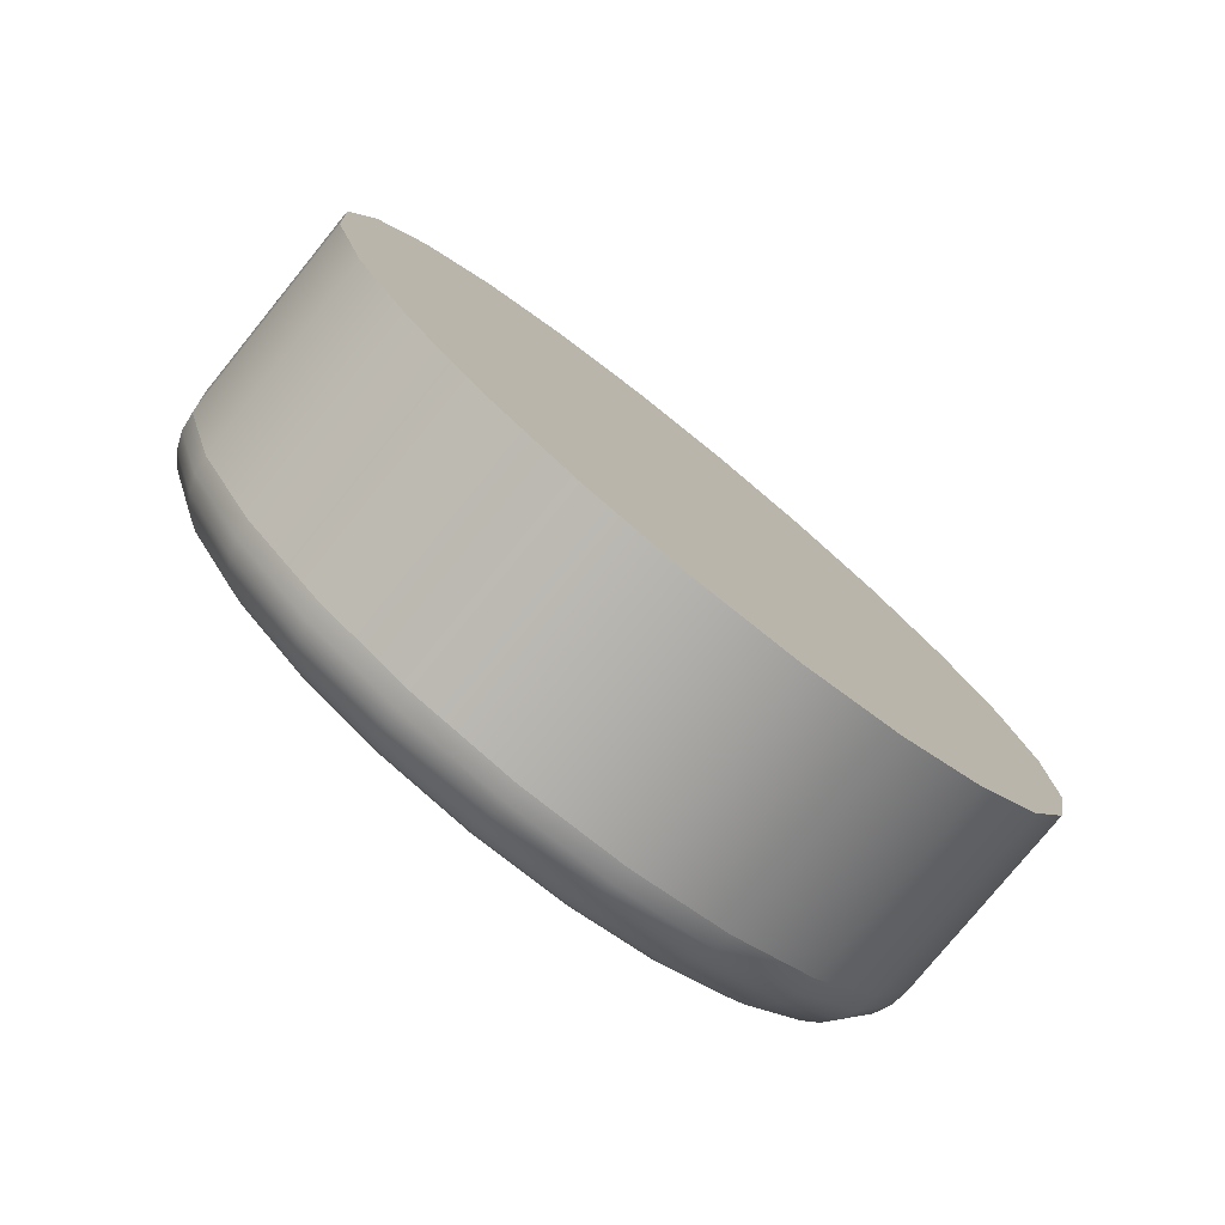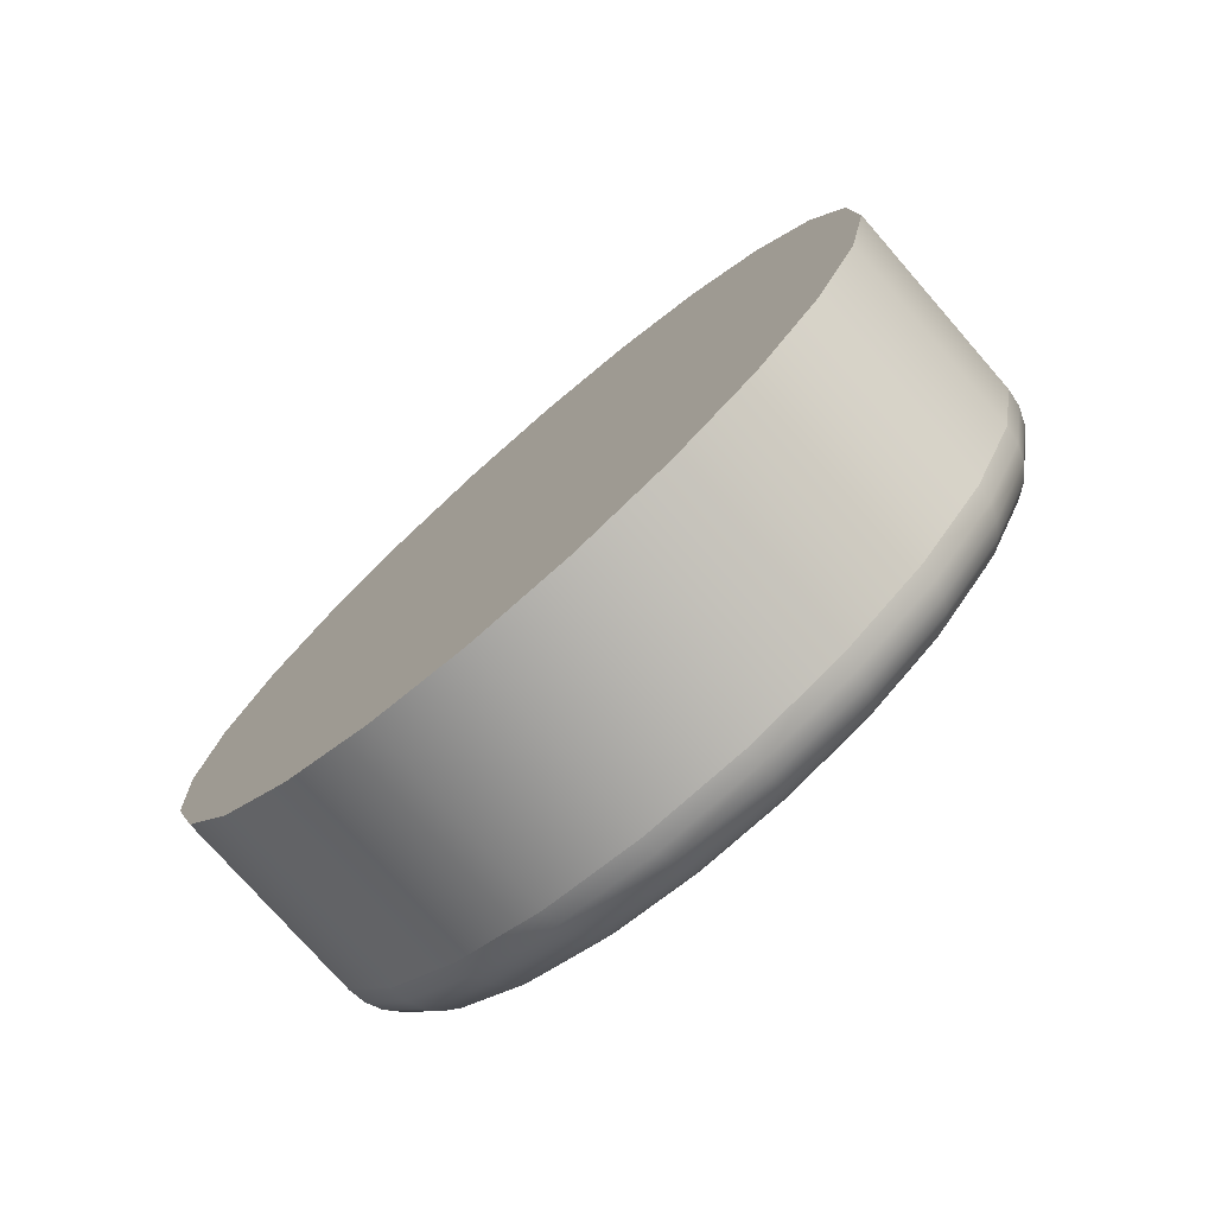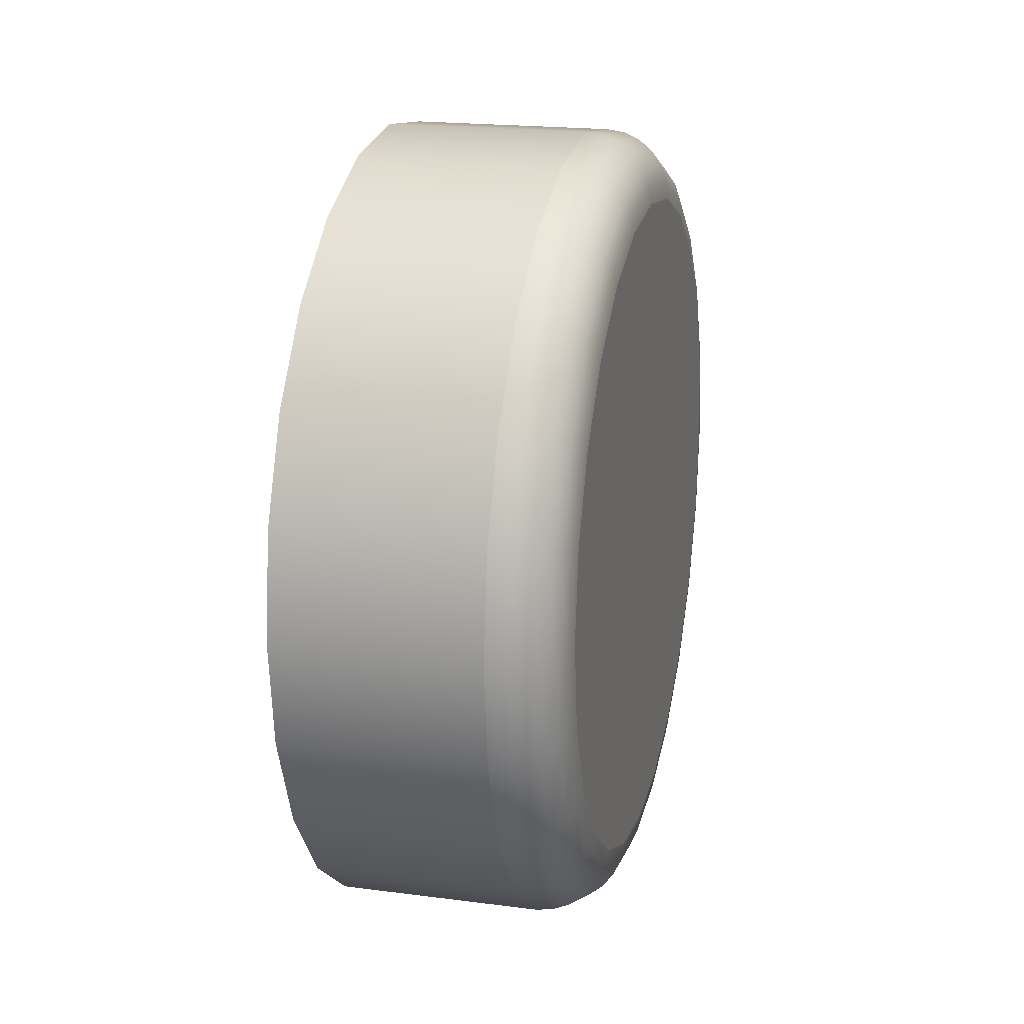
<metadata>
{"format":"obj","ext":"obj","renderer":"f3d","projection":"perspective","resolution":1024,"background":"white","views":[{"elev":-75.7,"azim":36.6,"up":"+Y"},{"elev":-56.5,"azim":134.3,"up":"+Z"},{"elev":12.9,"azim":179.6,"up":"+Y"}]}
</metadata>
<code>
o Component_5_34/Component_5/mesh11/mesh11-geometry#mesh11-geometry
v -0.3153 -0.1926 -0.1715
v -0.3156 -0.1852 -0.1713
v -0.3156 -0.1998 -0.1697
v -0.3293 -0.1855 -0.1748
v -0.3163 -0.1781 -0.1693
v -0.3291 -0.193 -0.175
v -0.33 -0.1784 -0.1728
v -0.3163 -0.2063 -0.1663
v -0.3293 -0.2002 -0.1733
v -0.3306 -0.1856 -0.175
v -0.3313 -0.1785 -0.173
v -0.3174 -0.1718 -0.1656
v -0.3312 -0.1721 -0.1691
v -0.3306 -0.2001 -0.1734
v -0.3303 -0.193 -0.1751
v -0.3324 -0.1723 -0.1693
v -0.33 -0.2067 -0.1698
v -0.3174 -0.2117 -0.1613
v -0.3313 -0.2066 -0.17
v -0.3315 -0.1929 -0.1749
v -0.3325 -0.1788 -0.1728
v -0.3336 -0.1726 -0.1692
v -0.3189 -0.1667 -0.1604
v -0.3326 -0.167 -0.1639
v -0.3325 -0.2064 -0.1699
v -0.3318 -0.2 -0.1733
v -0.3318 -0.1857 -0.1748
v -0.3338 -0.1672 -0.1641
v -0.3312 -0.2121 -0.1648
v -0.3189 -0.2156 -0.1552
v -0.3324 -0.212 -0.165
v -0.3336 -0.2116 -0.165
v -0.3329 -0.1998 -0.1728
v -0.3327 -0.1929 -0.1744
v -0.3336 -0.1791 -0.1724
v -0.3346 -0.1731 -0.1688
v -0.335 -0.1676 -0.1641
v -0.3326 -0.216 -0.1587
v -0.3206 -0.1631 -0.1541
v -0.3343 -0.1635 -0.1576
v -0.3336 -0.2059 -0.1695
v -0.3329 -0.1859 -0.1743
v -0.3355 -0.1637 -0.1578
v -0.3338 -0.2158 -0.1589
v -0.3343 -0.2181 -0.1518
v -0.3206 -0.2177 -0.1483
v -0.335 -0.2154 -0.159
v -0.3347 -0.2111 -0.1648
v -0.3337 -0.1928 -0.1737
v -0.3339 -0.186 -0.1735
v -0.3345 -0.1795 -0.1717
v -0.336 -0.1683 -0.1639
v -0.3367 -0.1642 -0.158
v -0.3355 -0.2179 -0.1521
v -0.3224 -0.1614 -0.1471
v -0.3361 -0.1618 -0.1506
v -0.336 -0.2148 -0.159
v -0.3345 -0.2054 -0.169
v -0.3339 -0.1994 -0.1721
v -0.3355 -0.1737 -0.1683
v -0.3373 -0.162 -0.1509
v -0.3367 -0.2175 -0.1523
v -0.3362 -0.2183 -0.1446
v -0.3373 -0.2182 -0.1449
v -0.3224 -0.2179 -0.1411
v -0.3377 -0.2168 -0.1524
v -0.3356 -0.2103 -0.1644
v -0.3344 -0.1927 -0.1727
v -0.3346 -0.1862 -0.1726
v -0.3352 -0.18 -0.1708
v -0.3376 -0.1649 -0.1579
v -0.3384 -0.1625 -0.1511
v -0.3385 -0.2177 -0.1453
v -0.3242 -0.1616 -0.1399
v -0.338 -0.162 -0.1434
v -0.3391 -0.1622 -0.1438
v -0.3369 -0.2139 -0.1588
v -0.3346 -0.199 -0.1712
v -0.3369 -0.1691 -0.1635
v -0.3362 -0.1745 -0.1675
v -0.3402 -0.1627 -0.1441
v -0.3394 -0.217 -0.1456
v -0.3242 -0.2162 -0.1341
v -0.338 -0.2166 -0.1376
v -0.3392 -0.2164 -0.138
v -0.3385 -0.2158 -0.1525
v -0.3362 -0.2094 -0.1638
v -0.3349 -0.1926 -0.1715
v -0.3351 -0.1864 -0.1714
v -0.3356 -0.1805 -0.1697
v -0.3394 -0.1633 -0.1513
v -0.3411 -0.1635 -0.1445
v -0.3402 -0.216 -0.1384
v -0.3259 -0.1638 -0.133
v -0.3397 -0.1641 -0.1365
v -0.3408 -0.1643 -0.1369
v -0.3419 -0.1648 -0.1374
v -0.3375 -0.2128 -0.1584
v -0.3352 -0.2047 -0.1682
v -0.3351 -0.1986 -0.1701
v -0.3384 -0.1659 -0.1578
v -0.3375 -0.17 -0.163
v -0.3366 -0.1753 -0.1666
v -0.3427 -0.1655 -0.1379
v -0.3401 -0.216 -0.1459
v -0.3411 -0.2153 -0.139
v -0.3259 -0.2127 -0.1278
v -0.3397 -0.213 -0.1313
v -0.3409 -0.2129 -0.1317
v -0.339 -0.2147 -0.1524
v -0.3366 -0.2085 -0.1631
v -0.3357 -0.204 -0.1672
v -0.3401 -0.1643 -0.1514
v -0.3434 -0.1664 -0.1385
v -0.3418 -0.2144 -0.1395
v -0.3419 -0.2126 -0.1323
v -0.3274 -0.1676 -0.1269
v -0.3411 -0.168 -0.1304
v -0.3423 -0.1682 -0.1308
v -0.3433 -0.1686 -0.1314
v -0.3441 -0.1692 -0.1321
v -0.3378 -0.2117 -0.158
v -0.339 -0.1669 -0.1575
v -0.3378 -0.171 -0.1623
v -0.3418 -0.1645 -0.1448
v -0.3447 -0.17 -0.1329
v -0.3406 -0.2149 -0.1461
v -0.3422 -0.2134 -0.14
v -0.3434 -0.2112 -0.1337
v -0.3428 -0.212 -0.133
v -0.3274 -0.2076 -0.1226
v -0.3412 -0.208 -0.1262
v -0.3423 -0.2079 -0.1266
v -0.3392 -0.2135 -0.1523
v -0.3406 -0.1654 -0.1514
v -0.3437 -0.1675 -0.139
v -0.3449 -0.1709 -0.1337
v -0.3437 -0.2103 -0.1345
v -0.3442 -0.2072 -0.128
v -0.3433 -0.2076 -0.1272
v -0.3285 -0.173 -0.1219
v -0.3423 -0.1734 -0.1254
v -0.3434 -0.1735 -0.1259
v -0.3452 -0.1743 -0.1273
v -0.3392 -0.1681 -0.1571
v -0.3422 -0.1656 -0.1451
v -0.3459 -0.1756 -0.1293
v -0.3457 -0.1749 -0.1283
v -0.3407 -0.2137 -0.1463
v -0.3423 -0.2122 -0.1405
v -0.3437 -0.2093 -0.1352
v -0.3447 -0.2066 -0.129
v -0.345 -0.2058 -0.13
v -0.3423 -0.2016 -0.1224
v -0.3434 -0.2016 -0.1229
v -0.3285 -0.2013 -0.1189
v -0.3444 -0.1738 -0.1265
v -0.3407 -0.1667 -0.1513
v -0.3437 -0.1686 -0.1396
v -0.3449 -0.1718 -0.1345
v -0.3458 -0.1763 -0.1303
v -0.3449 -0.2051 -0.1309
v -0.3444 -0.2014 -0.1236
v -0.3457 -0.2008 -0.1256
v -0.3292 -0.1796 -0.1185
v -0.343 -0.1799 -0.122
v -0.3441 -0.18 -0.1224
v -0.3464 -0.1809 -0.1251
v -0.3451 -0.1802 -0.1231
v -0.3423 -0.1668 -0.1453
v -0.3464 -0.1817 -0.1275
v -0.3466 -0.1813 -0.1263
v -0.3459 -0.2003 -0.1267
v -0.3458 -0.1998 -0.1278
v -0.3452 -0.2012 -0.1245
v -0.343 -0.1945 -0.1204
v -0.3441 -0.1945 -0.1209
v -0.3292 -0.1942 -0.1169
v -0.3459 -0.1805 -0.1241
v -0.3451 -0.1945 -0.1216
v -0.3464 -0.1943 -0.1237
v -0.3466 -0.1941 -0.1249
v -0.3295 -0.1868 -0.1168
v -0.3432 -0.1871 -0.1203
v -0.3444 -0.1872 -0.1207
v -0.3468 -0.1876 -0.1248
v -0.3466 -0.1875 -0.1236
v -0.3454 -0.1873 -0.1215
v -0.3464 -0.1939 -0.1262
v -0.3466 -0.1877 -0.126
v -0.3459 -0.1944 -0.1226
v -0.3461 -0.1874 -0.1224
f 1 2 3
f 3 2 1
f 2 1 4
f 4 1 2
f 5 3 2
f 2 3 5
f 1 3 6
f 6 3 1
f 6 4 1
f 1 4 6
f 4 7 2
f 2 7 4
f 8 3 5
f 5 3 8
f 5 2 7
f 7 2 5
f 9 6 3
f 3 6 9
f 4 6 10
f 10 6 4
f 7 4 11
f 11 4 7
f 3 8 9
f 12 8 5
f 5 8 12
f 7 13 5
f 5 13 7
f 9 14 6
f 9 8 3
f 15 10 6
f 6 10 15
f 10 11 4
f 4 11 10
f 11 16 7
f 7 16 11
f 17 9 8
f 8 9 17
f 18 8 12
f 12 5 13
f 13 5 12
f 12 8 18
f 13 7 16
f 16 7 13
f 14 9 19
f 19 9 14
f 6 14 9
f 15 6 14
f 14 6 15
f 15 20 10
f 10 20 15
f 11 10 21
f 21 10 11
f 16 11 22
f 22 11 16
f 8 18 17
f 17 18 8
f 23 18 12
f 12 18 23
f 12 13 23
f 23 13 12
f 13 16 24
f 24 16 13
f 17 19 9
f 9 19 17
f 19 25 14
f 14 25 19
f 14 26 15
f 15 26 14
f 20 15 26
f 26 15 20
f 27 10 20
f 20 10 27
f 27 21 10
f 10 21 27
f 21 22 11
f 11 22 21
f 16 22 28
f 28 22 16
f 29 17 18
f 18 17 29
f 30 18 23
f 23 18 30
f 24 23 13
f 13 23 24
f 28 24 16
f 16 24 28
f 19 17 31
f 31 17 19
f 25 19 32
f 32 19 25
f 26 14 25
f 25 14 26
f 26 33 20
f 20 33 26
f 20 34 27
f 27 34 20
f 21 27 35
f 35 27 21
f 22 21 36
f 36 21 22
f 37 28 22
f 22 28 37
f 29 31 17
f 17 31 29
f 29 18 38
f 38 18 29
f 30 38 18
f 18 38 30
f 39 30 23
f 23 30 39
f 23 24 39
f 39 24 23
f 24 28 40
f 40 28 24
f 31 32 19
f 19 32 31
f 25 32 41
f 41 32 25
f 25 41 26
f 26 41 25
f 33 26 41
f 41 26 33
f 34 20 33
f 33 20 34
f 42 27 34
f 34 27 42
f 42 35 27
f 27 35 42
f 35 36 21
f 21 36 35
f 22 36 37
f 37 36 22
f 28 37 43
f 43 37 28
f 31 29 44
f 44 29 31
f 38 44 29
f 29 44 38
f 38 30 45
f 45 30 38
f 46 30 39
f 39 30 46
f 40 39 24
f 24 39 40
f 43 40 28
f 28 40 43
f 32 31 47
f 47 31 32
f 48 41 32
f 32 41 48
f 34 33 49
f 49 33 34
f 34 49 42
f 42 49 34
f 42 50 35
f 35 50 42
f 35 51 36
f 36 51 35
f 52 37 36
f 36 37 52
f 53 43 37
f 37 43 53
f 44 47 31
f 31 47 44
f 44 38 54
f 54 38 44
f 46 45 30
f 30 45 46
f 45 54 38
f 38 54 45
f 55 46 39
f 39 46 55
f 39 40 55
f 55 40 39
f 40 43 56
f 56 43 40
f 47 57 32
f 32 57 47
f 41 48 58
f 58 48 41
f 48 32 57
f 57 32 48
f 59 49 33
f 33 49 59
f 50 42 49
f 49 42 50
f 51 35 50
f 50 35 51
f 60 36 51
f 51 36 60
f 37 52 53
f 43 53 61
f 61 53 43
f 53 52 37
f 47 44 62
f 62 44 47
f 54 62 44
f 44 62 54
f 45 46 63
f 63 46 45
f 54 45 64
f 64 45 54
f 65 46 55
f 55 46 65
f 56 55 40
f 40 55 56
f 61 56 43
f 43 56 61
f 57 47 66
f 66 47 57
f 67 58 48
f 48 58 67
f 48 57 67
f 67 57 48
f 49 59 68
f 68 59 49
f 33 41 59
f 59 41 33
f 49 68 50
f 50 68 49
f 50 69 51
f 51 69 50
f 36 60 52
f 52 60 36
f 51 70 60
f 60 70 51
f 71 53 52
f 52 53 71
f 72 61 53
f 53 61 72
f 62 66 47
f 47 66 62
f 62 54 73
f 73 54 62
f 65 63 46
f 46 63 65
f 63 64 45
f 45 64 63
f 64 73 54
f 54 73 64
f 74 65 55
f 55 65 74
f 56 75 55
f 55 75 56
f 61 76 56
f 56 76 61
f 57 66 77
f 77 66 57
f 77 67 57
f 57 67 77
f 78 68 59
f 59 68 78
f 58 59 41
f 41 59 58
f 69 50 68
f 68 50 69
f 70 51 69
f 69 51 70
f 79 52 60
f 60 52 79
f 80 60 70
f 70 60 80
f 53 71 72
f 72 71 53
f 72 81 61
f 61 81 72
f 66 62 82
f 82 62 66
f 73 82 62
f 62 82 73
f 65 83 63
f 63 83 65
f 63 84 64
f 64 84 63
f 64 85 73
f 73 85 64
f 83 65 74
f 74 65 83
f 74 55 75
f 75 55 74
f 75 56 76
f 76 56 75
f 76 61 81
f 81 61 76
f 86 77 66
f 66 77 86
f 67 77 87
f 87 77 67
f 68 78 88
f 88 78 68
f 59 58 78
f 78 58 59
f 68 88 69
f 69 88 68
f 69 89 70
f 70 89 69
f 52 79 71
f 71 79 52
f 60 80 79
f 79 80 60
f 70 90 80
f 80 90 70
f 91 72 71
f 71 72 91
f 81 72 92
f 92 72 81
f 66 82 86
f 86 82 66
f 73 93 82
f 82 93 73
f 84 63 83
f 83 63 84
f 85 64 84
f 84 64 85
f 93 73 85
f 85 73 93
f 94 83 74
f 74 83 94
f 75 95 74
f 74 95 75
f 76 96 75
f 75 96 76
f 81 97 76
f 76 97 81
f 77 86 98
f 98 86 77
f 98 87 77
f 77 87 98
f 87 99 67
f 67 99 87
f 100 88 78
f 78 88 100
f 99 78 58
f 58 78 99
f 89 69 88
f 88 69 89
f 90 70 89
f 89 70 90
f 101 71 79
f 79 71 101
f 102 79 80
f 80 79 102
f 103 80 90
f 90 80 103
f 91 92 72
f 72 92 91
f 71 101 91
f 91 101 71
f 92 104 81
f 81 104 92
f 105 86 82
f 82 86 105
f 106 82 93
f 93 82 106
f 83 107 84
f 84 107 83
f 84 108 85
f 85 108 84
f 85 109 93
f 93 109 85
f 107 83 94
f 94 83 107
f 94 74 95
f 95 74 94
f 95 75 96
f 96 75 95
f 96 76 97
f 97 76 96
f 97 81 104
f 104 81 97
f 110 98 86
f 86 98 110
f 87 98 111
f 111 98 87
f 99 87 112
f 112 87 99
f 58 67 99
f 99 67 58
f 88 100 89
f 89 100 88
f 78 99 100
f 100 99 78
f 90 89 100
f 100 89 90
f 79 102 101
f 101 102 79
f 80 103 102
f 102 103 80
f 103 90 112
f 112 90 103
f 91 113 92
f 92 113 91
f 113 91 101
f 101 91 113
f 104 92 114
f 114 92 104
f 86 105 110
f 110 105 86
f 105 82 115
f 115 82 105
f 106 115 82
f 82 115 106
f 93 116 106
f 106 116 93
f 108 84 107
f 107 84 108
f 109 85 108
f 108 85 109
f 116 93 109
f 109 93 116
f 117 107 94
f 94 107 117
f 95 118 94
f 94 118 95
f 96 119 95
f 95 119 96
f 97 120 96
f 96 120 97
f 104 121 97
f 97 121 104
f 98 110 122
f 122 110 98
f 122 111 98
f 98 111 122
f 111 112 87
f 87 112 111
f 112 100 99
f 99 100 112
f 112 90 100
f 100 90 112
f 123 101 102
f 102 101 123
f 124 102 103
f 103 102 124
f 111 103 112
f 125 92 113
f 113 92 125
f 101 123 113
f 113 123 101
f 125 114 92
f 92 114 125
f 114 126 104
f 104 126 114
f 127 110 105
f 105 110 127
f 115 128 105
f 105 128 115
f 115 106 129
f 129 106 115
f 130 106 116
f 116 106 130
f 107 131 108
f 108 132 109
f 109 132 108
f 109 133 116
f 116 133 109
f 131 107 117
f 117 107 131
f 117 94 118
f 118 94 117
f 118 95 119
f 119 95 118
f 119 96 120
f 120 96 119
f 120 97 121
f 121 97 120
f 134 122 110
f 110 122 134
f 122 124 111
f 111 124 122
f 112 103 111
f 102 124 123
f 123 124 102
f 124 103 111
f 111 103 124
f 113 135 125
f 125 135 113
f 135 113 123
f 123 113 135
f 114 125 136
f 136 125 114
f 126 114 137
f 137 114 126
f 121 104 126
f 126 104 121
f 110 127 134
f 134 127 110
f 127 105 128
f 128 105 127
f 128 115 138
f 138 115 128
f 130 129 106
f 106 129 130
f 129 138 115
f 115 138 129
f 130 116 139
f 139 116 130
f 108 131 107
f 132 108 131
f 131 108 132
f 133 109 132
f 132 109 133
f 140 116 133
f 133 116 140
f 141 131 117
f 117 131 141
f 117 118 141
f 141 118 117
f 118 119 142
f 142 119 118
f 119 120 143
f 143 120 119
f 121 144 120
f 120 144 121
f 134 145 122
f 122 145 134
f 145 124 122
f 122 124 145
f 145 123 124
f 124 123 145
f 146 125 135
f 135 125 146
f 123 145 135
f 146 136 125
f 125 136 146
f 136 137 114
f 114 137 136
f 137 147 126
f 126 147 137
f 126 148 121
f 121 148 126
f 149 134 127
f 127 134 149
f 128 150 127
f 127 150 128
f 138 151 128
f 128 151 138
f 129 130 152
f 152 130 129
f 138 129 153
f 153 129 138
f 140 139 116
f 116 139 140
f 139 152 130
f 130 152 139
f 132 131 154
f 154 131 132
f 132 154 133
f 133 154 132
f 133 155 140
f 140 155 133
f 156 131 141
f 141 131 156
f 142 141 118
f 118 141 142
f 143 142 119
f 119 142 143
f 157 143 120
f 120 143 157
f 144 121 148
f 157 120 144
f 144 120 157
f 158 145 134
f 134 145 158
f 135 158 146
f 146 158 135
f 135 145 123
f 158 135 145
f 145 135 158
f 136 146 159
f 159 146 136
f 137 136 160
f 160 136 137
f 147 137 161
f 161 137 147
f 148 126 147
f 147 126 148
f 148 121 144
f 149 158 134
f 134 158 149
f 149 127 150
f 150 127 149
f 150 128 151
f 151 128 150
f 151 138 162
f 162 138 151
f 152 153 129
f 129 153 152
f 153 162 138
f 138 162 153
f 140 163 139
f 139 163 140
f 152 139 164
f 164 139 152
f 156 154 131
f 131 154 156
f 155 133 154
f 154 133 155
f 163 140 155
f 155 140 163
f 165 156 141
f 141 156 165
f 141 142 165
f 165 142 141
f 142 143 166
f 143 157 167
f 167 157 143
f 148 168 144
f 144 168 148
f 157 144 169
f 169 144 157
f 170 146 158
f 158 146 170
f 170 159 146
f 146 159 170
f 159 160 136
f 136 160 159
f 160 161 137
f 137 161 160
f 161 171 147
f 147 171 161
f 147 172 148
f 148 172 147
f 170 158 149
f 149 158 170
f 150 170 149
f 149 170 150
f 151 159 150
f 150 159 151
f 153 152 173
f 173 152 153
f 162 153 174
f 174 153 162
f 175 139 163
f 163 139 175
f 175 164 139
f 139 164 175
f 164 173 152
f 152 173 164
f 154 156 176
f 176 156 154
f 154 176 155
f 155 176 154
f 155 177 163
f 163 177 155
f 178 156 165
f 165 156 178
f 166 165 142
f 142 165 166
f 167 166 143
f 143 166 167
f 166 143 142
f 169 167 157
f 157 167 169
f 168 148 172
f 172 148 168
f 179 144 168
f 168 144 179
f 179 169 144
f 144 169 179
f 159 170 150
f 150 170 159
f 160 159 151
f 151 159 160
f 161 160 162
f 162 160 161
f 171 161 174
f 174 161 171
f 172 147 171
f 171 147 172
f 173 174 153
f 153 174 173
f 174 161 162
f 162 161 174
f 163 180 175
f 175 180 163
f 164 175 181
f 181 175 164
f 173 164 182
f 182 164 173
f 178 176 156
f 156 176 178
f 177 155 176
f 176 155 177
f 180 163 177
f 177 163 180
f 183 178 165
f 165 178 183
f 165 166 183
f 183 166 165
f 166 167 184
f 184 167 166
f 167 169 185
f 185 169 167
f 172 186 168
f 168 186 172
f 168 187 179
f 179 187 168
f 169 179 188
f 188 179 169
f 162 160 151
f 151 160 162
f 189 171 174
f 174 171 189
f 171 190 172
f 172 190 171
f 174 173 189
f 189 173 174
f 191 175 180
f 180 175 191
f 191 181 175
f 175 181 191
f 181 182 164
f 164 182 181
f 176 178 184
f 184 178 176
f 177 176 185
f 185 176 177
f 177 185 180
f 180 185 177
f 183 184 178
f 178 184 183
f 184 183 166
f 166 183 184
f 185 184 167
f 167 184 185
f 188 185 169
f 169 185 188
f 186 172 190
f 190 172 186
f 187 168 186
f 186 168 187
f 192 179 187
f 187 179 192
f 192 188 179
f 179 188 192
f 190 171 189
f 189 171 190
f 182 189 173
f 173 189 182
f 180 188 191
f 191 188 180
f 187 191 181
f 182 181 186
f 184 185 176
f 176 185 184
f 188 180 185
f 185 180 188
f 186 190 182
f 182 190 186
f 187 186 181
f 181 186 187
f 192 187 191
f 191 187 192
f 192 191 188
f 188 191 192
f 189 182 190
f 190 182 189
f 181 191 187
f 186 181 182

</code>
